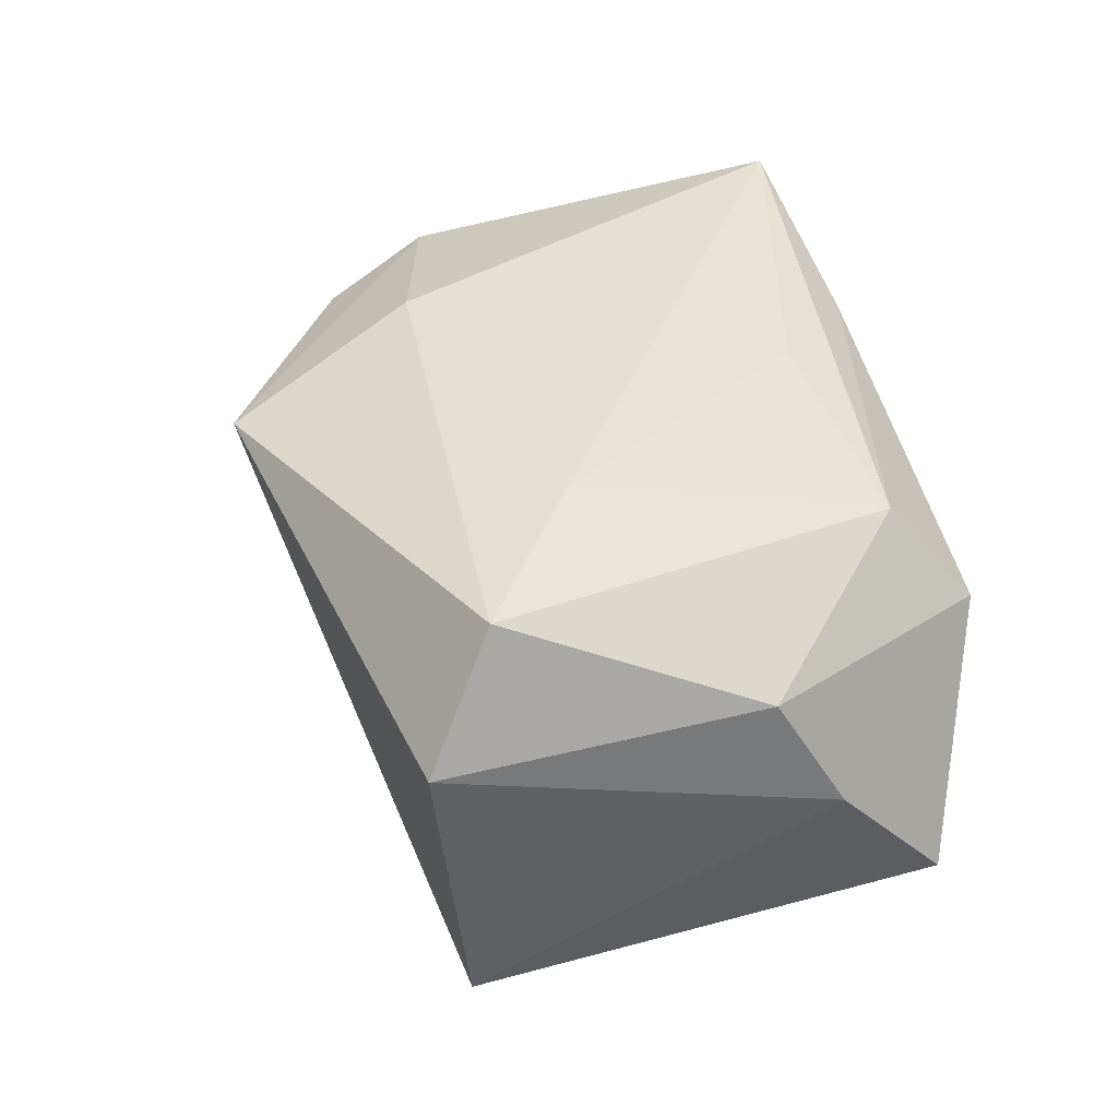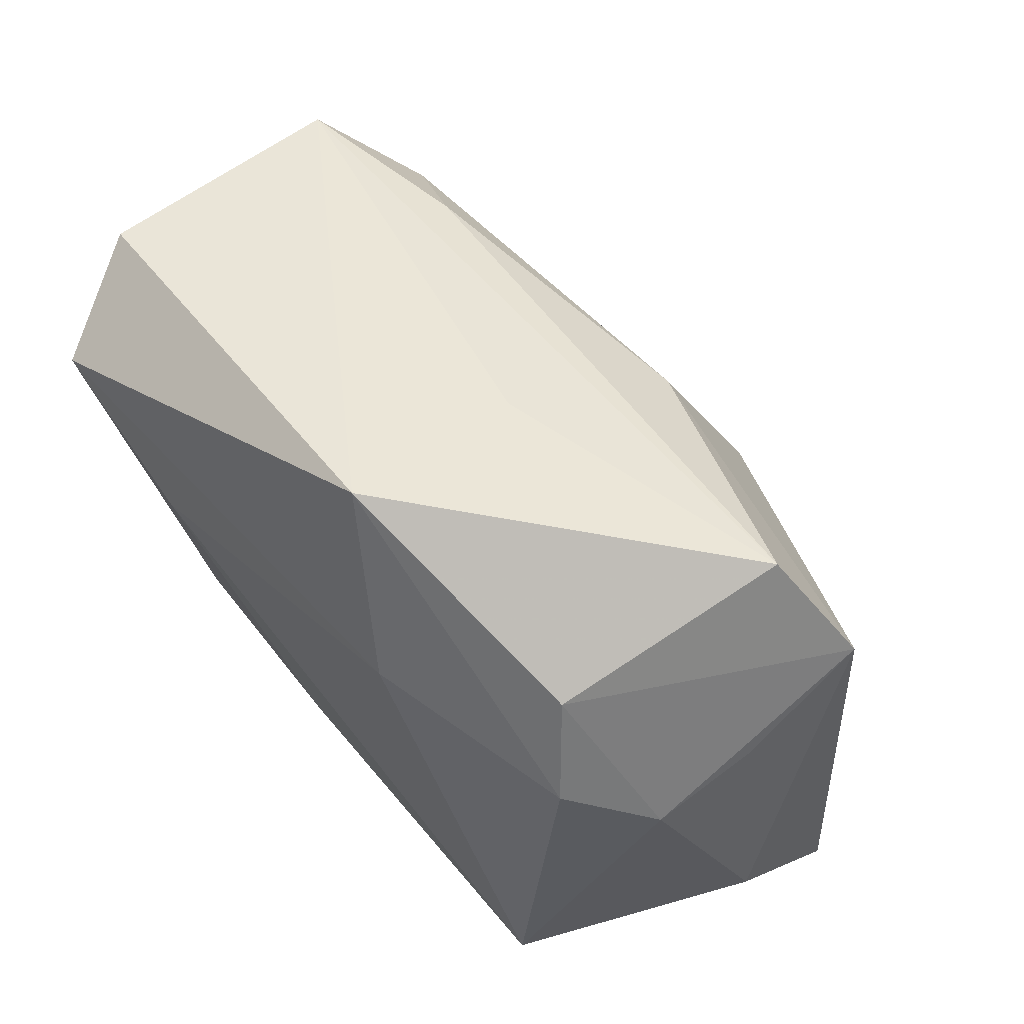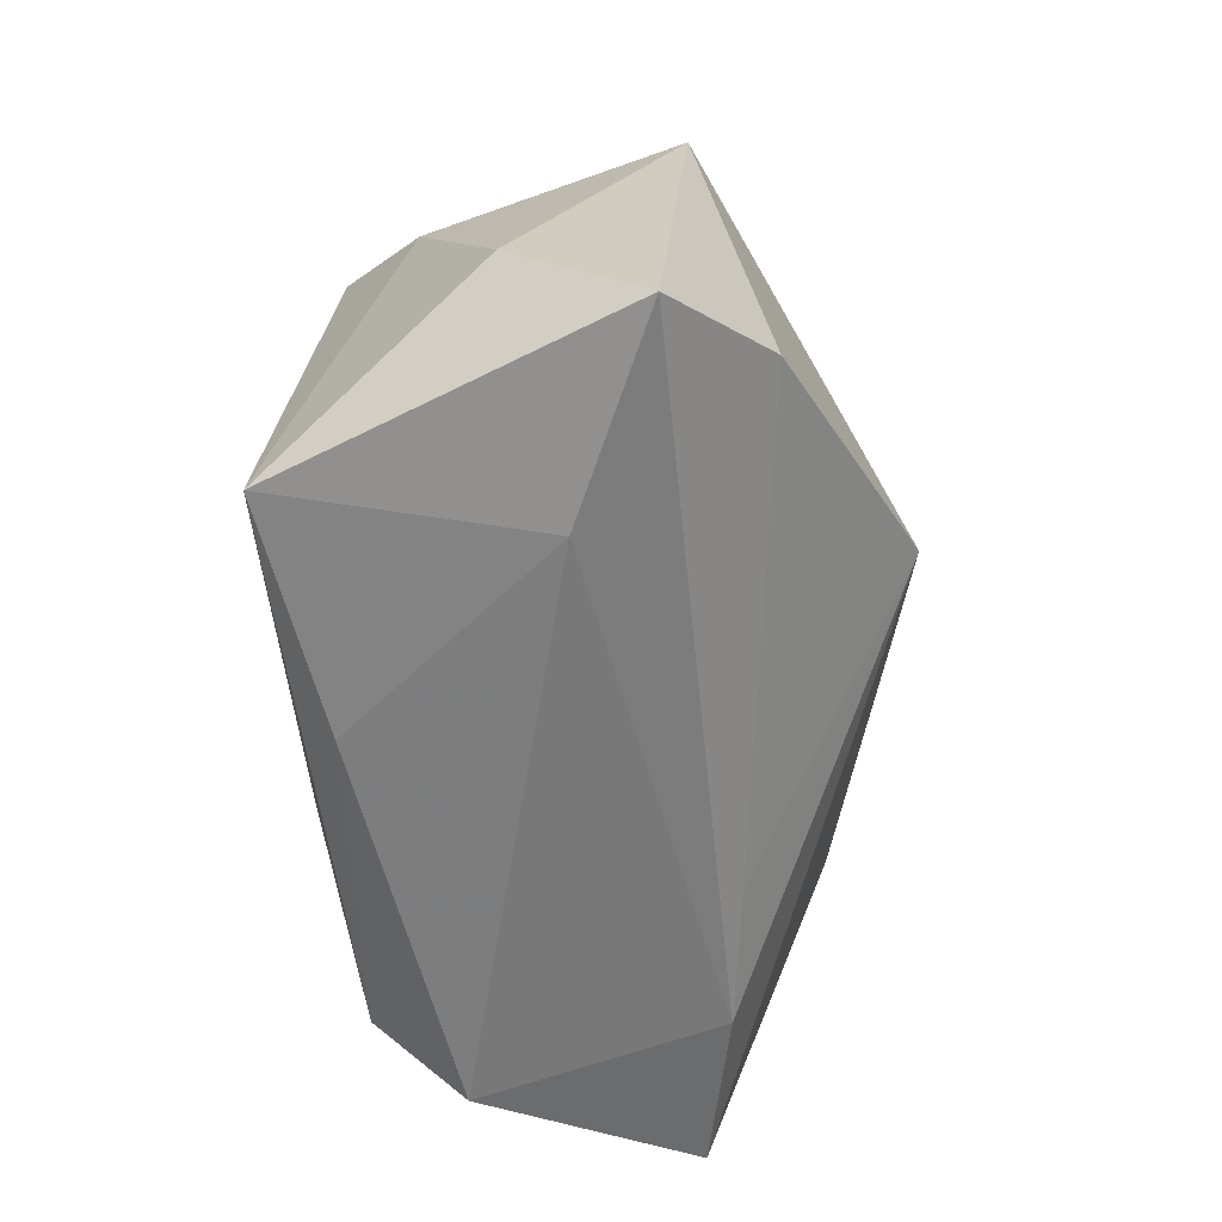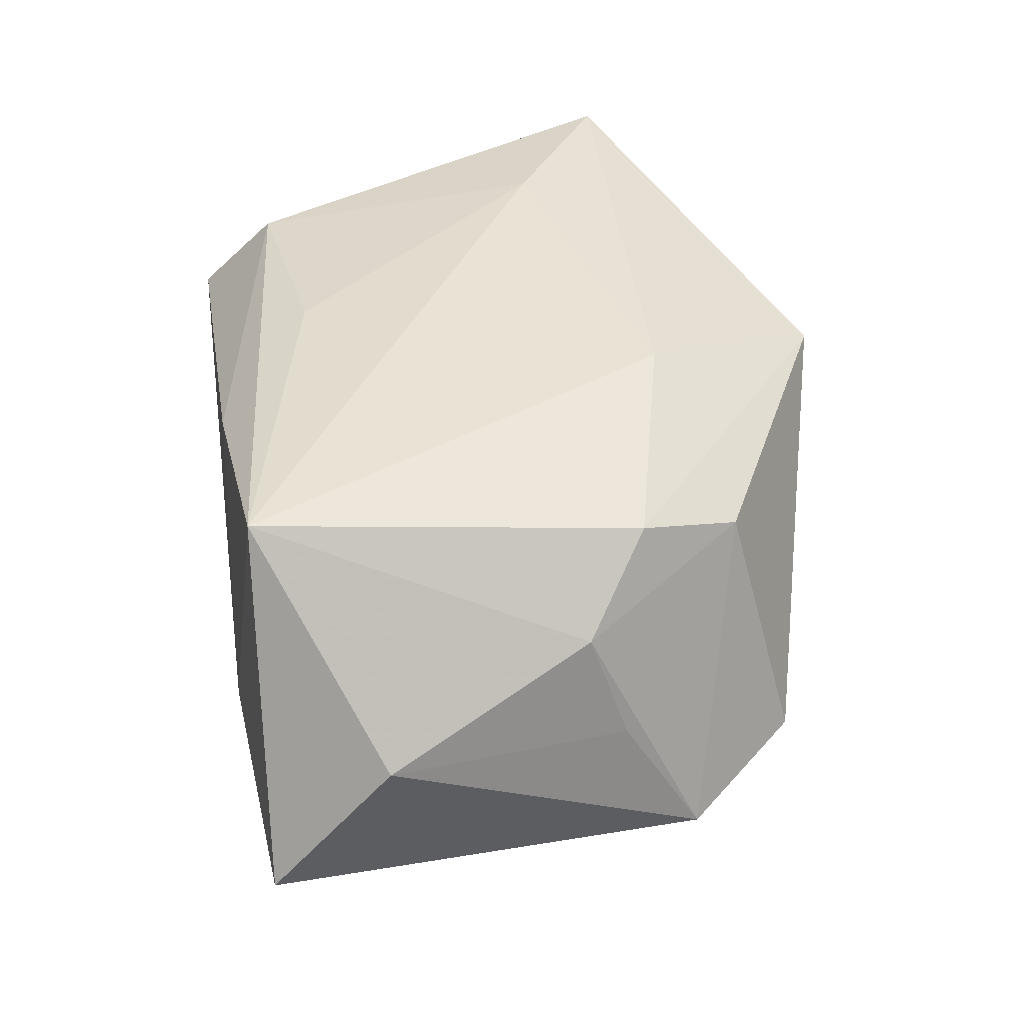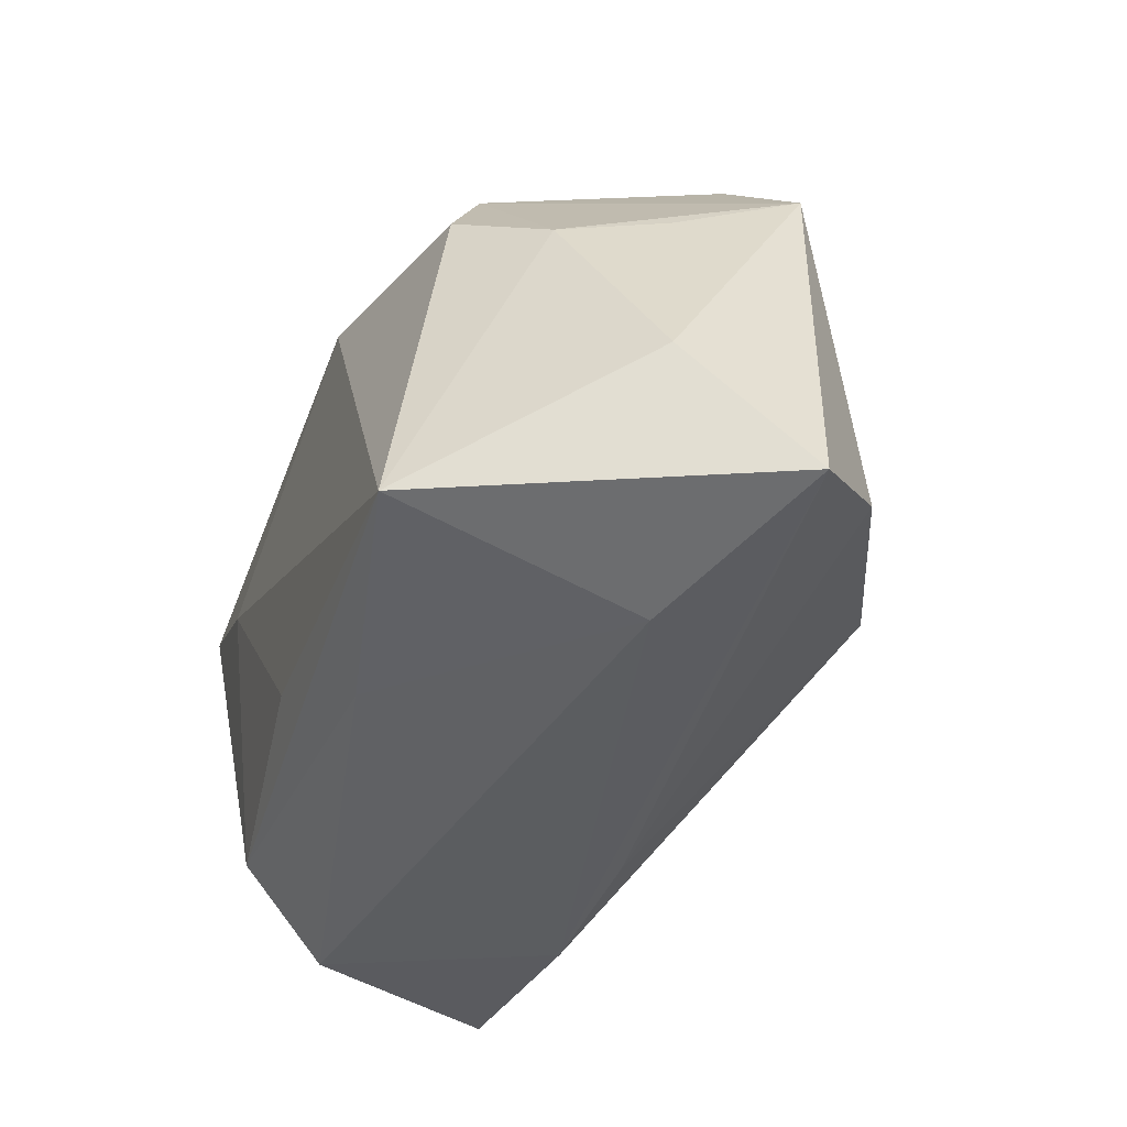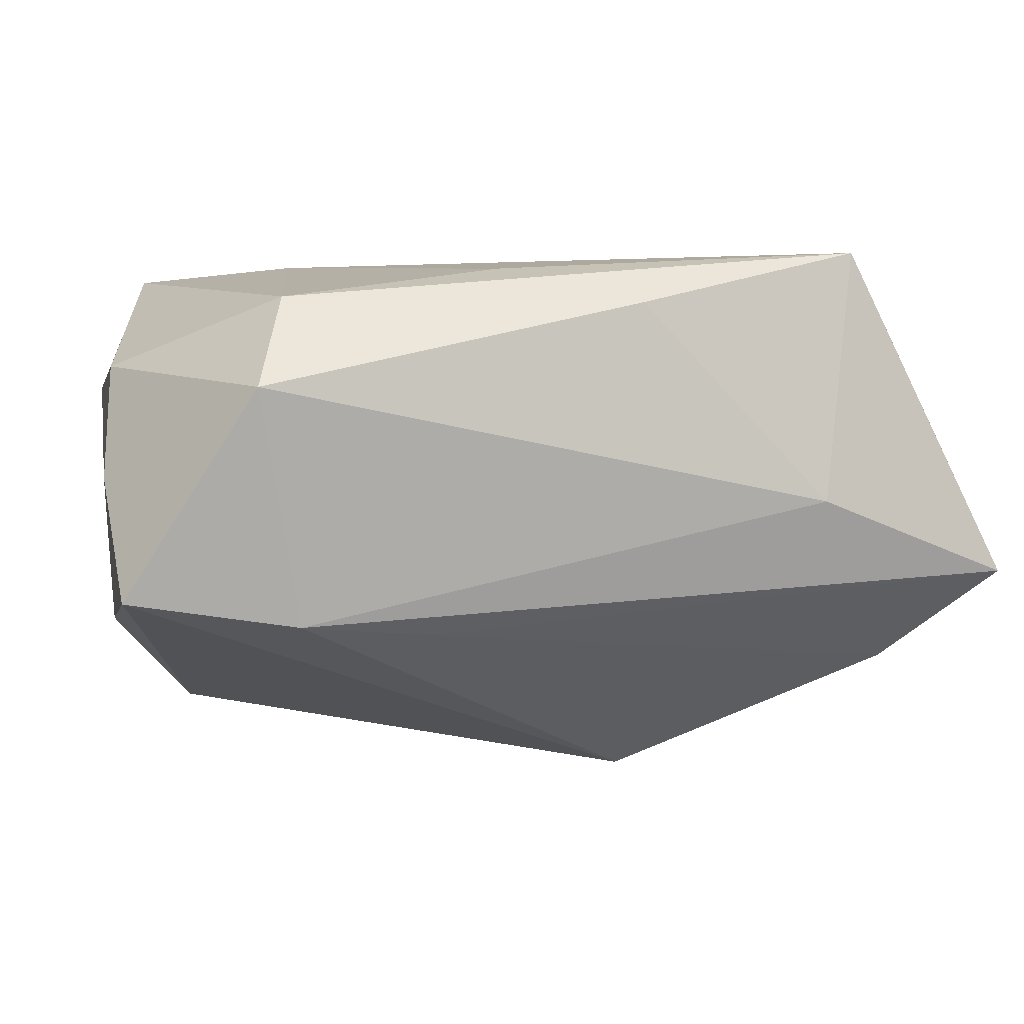
<metadata>
{"format":"obj","ext":"obj","renderer":"f3d","projection":"perspective","resolution":1024,"background":"white","views":[{"elev":37.6,"azim":-102.8,"up":"+Z"},{"elev":61.3,"azim":45.3,"up":"+Y"},{"elev":-58.9,"azim":92.0,"up":"+Y"},{"elev":41.3,"azim":81.8,"up":"+Z"},{"elev":-45.0,"azim":68.8,"up":"+Y"},{"elev":2.7,"azim":-11.3,"up":"+Z"}]}
</metadata>
<code>
v 0.041 -0.01319 0.002922
v 0.03784 0.01444 -0.01096
v -0.03686 -0.02048 -0.01017
v 0.03359 -0.01599 -0.0166
v -0.02548 -0.02552 0.00849
v -0.02068 0.01805 -0.01707
v 0.009931 0.01453 0.0207
v 0.02999 0.02423 -0.007881
v 0.02804 -0.02304 0.0207
v -0.02285 -0.01881 0.01648
v 0.02475 0.01925 0.01291
v -0.03812 0.02161 0.008935
v 0.002259 0.03085 0.01546
v 0.002674 0.02506 -0.002507
v 0.008308 -0.0247 0.016
v -0.02155 -0.0217 -0.01238
v 0.007103 0.01496 -0.01934
v 0.01088 -0.00444 -0.02796
v -0.01998 0.006956 0.0207
v -0.003129 -0.01625 0.01934
v -0.03382 0.01592 0.01958
v -0.03823 -0.01113 0.000412
v 0.02502 -0.02552 -0.001607
v 0.0422 -0.02375 -0.008174
v -0.009506 -0.02056 -0.01339
v 0.03656 0.007802 0.0004193
v -0.03748 -0.005318 0.01059
v 0.02828 0.01024 0.01645
v -0.02977 0.01002 -0.02204
v 0.03466 0.004735 0.009867
v -0.03707 0.0187 -0.01504
f 12 27 21
f 17 2 18
f 8 2 17
f 21 27 10
f 10 27 5
f 24 9 23
f 13 12 21
f 31 12 13
f 18 2 4
f 4 2 24
f 18 3 29
f 29 3 31
f 29 17 18
f 5 27 22
f 22 3 5
f 27 12 22
f 31 3 22
f 22 12 31
f 6 31 8
f 8 17 6
f 6 29 31
f 17 29 6
f 20 10 9
f 5 23 15
f 15 23 9
f 15 10 5
f 9 10 15
f 19 20 9
f 21 10 19
f 10 20 19
f 8 31 14
f 14 13 8
f 31 13 14
f 24 23 16
f 16 3 18
f 5 3 16
f 16 23 5
f 11 2 8
f 8 13 11
f 13 28 11
f 24 2 1
f 1 9 24
f 7 28 13
f 7 13 21
f 21 19 7
f 9 28 7
f 7 19 9
f 25 4 24
f 24 16 25
f 18 4 25
f 25 16 18
f 2 11 30
f 30 11 28
f 30 28 9
f 9 1 30
f 26 1 2
f 2 30 26
f 26 30 1

</code>
